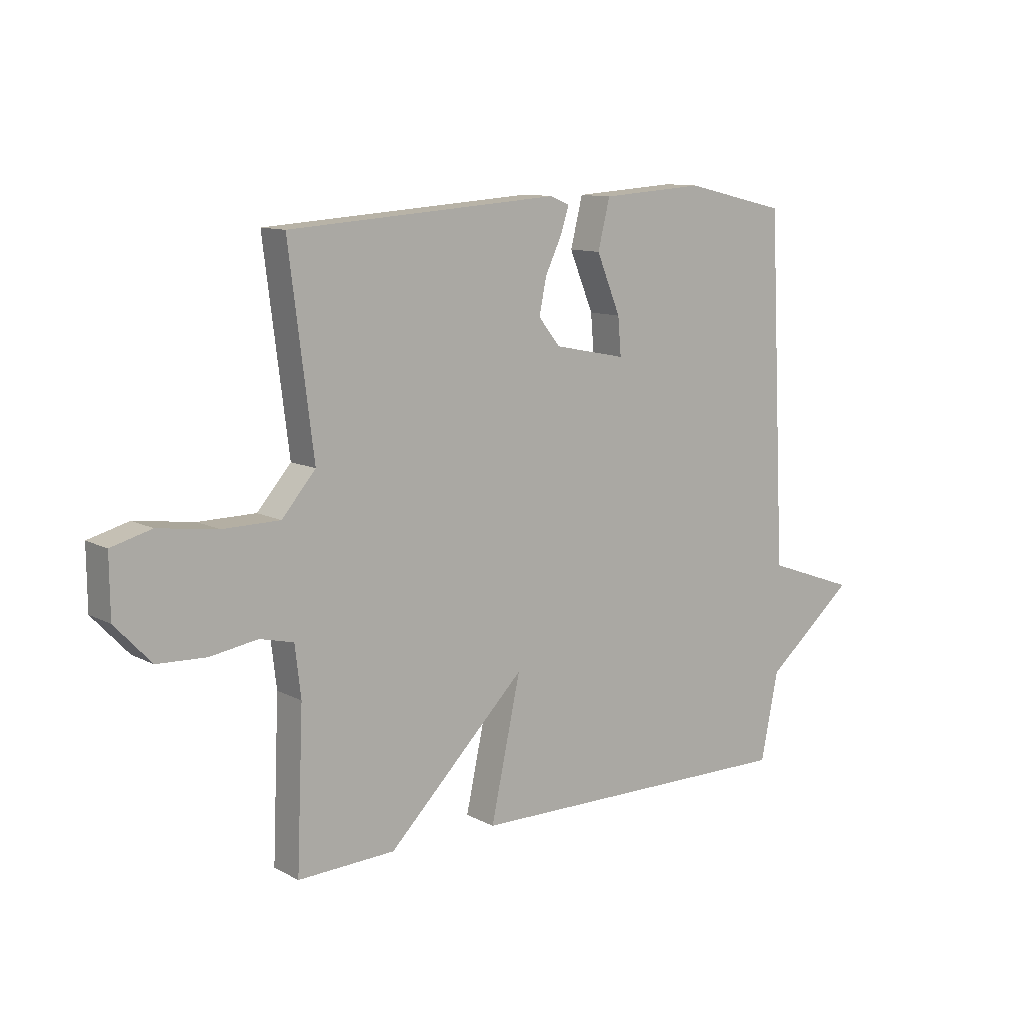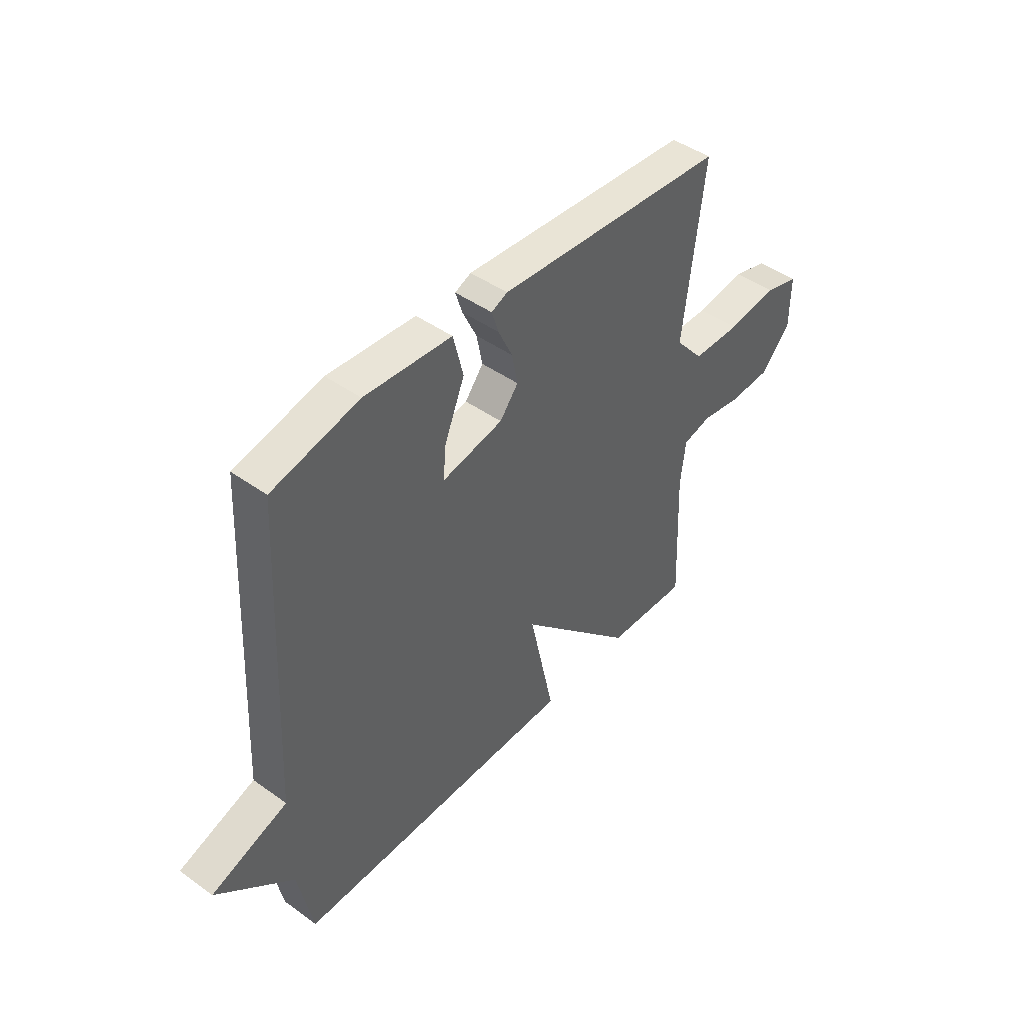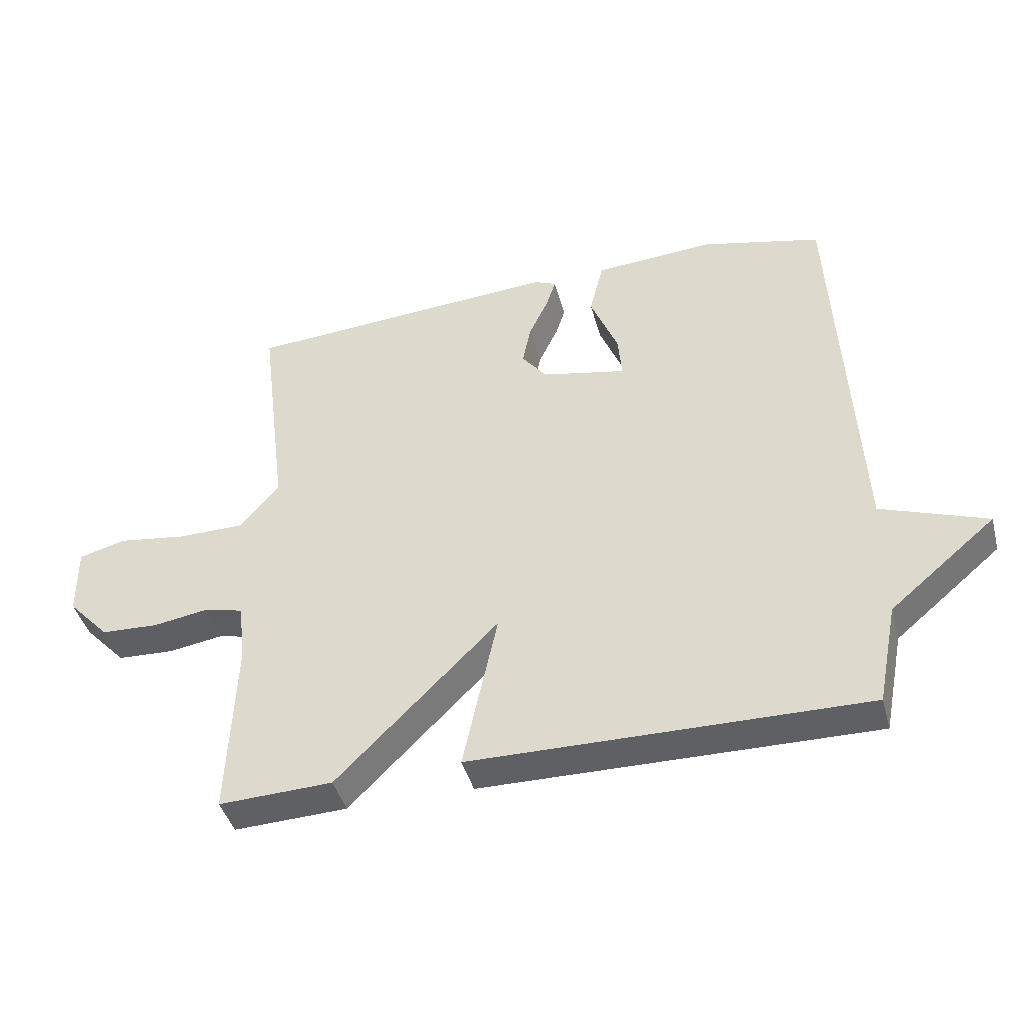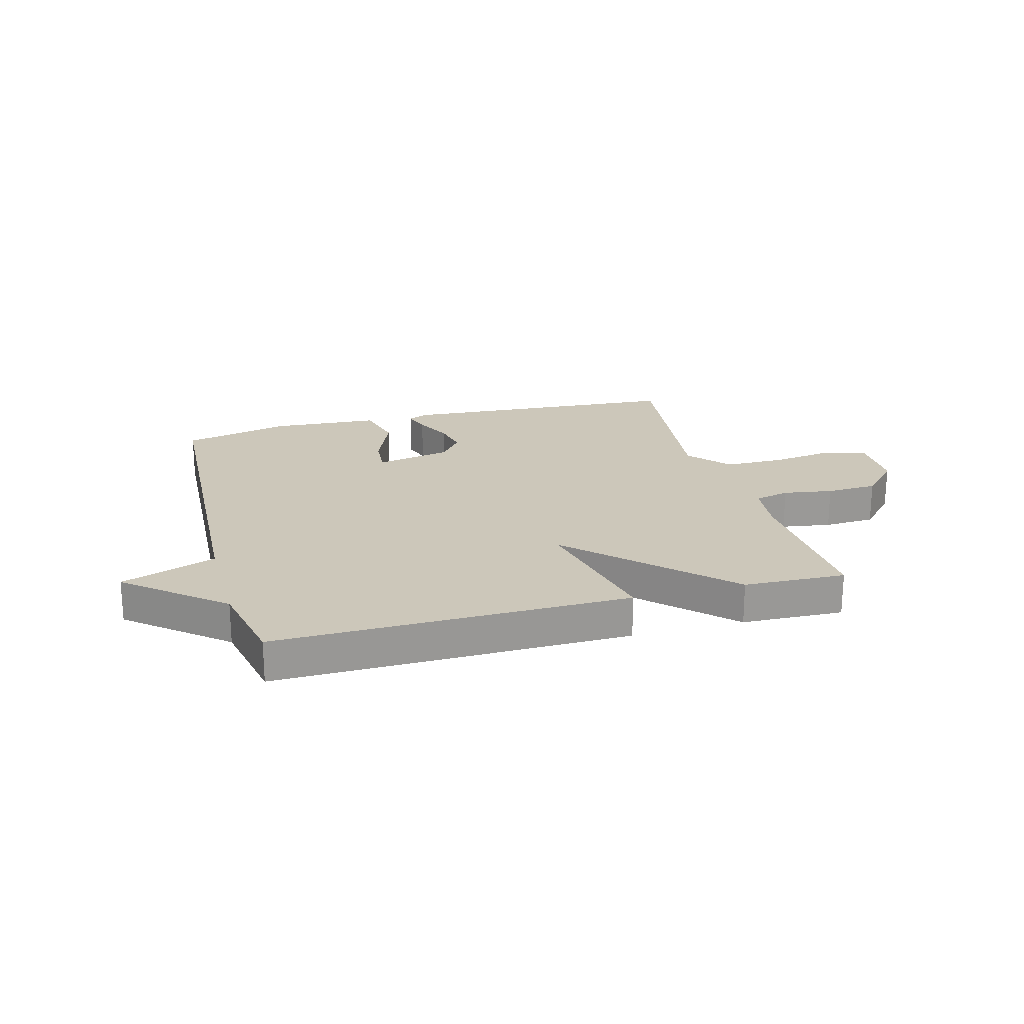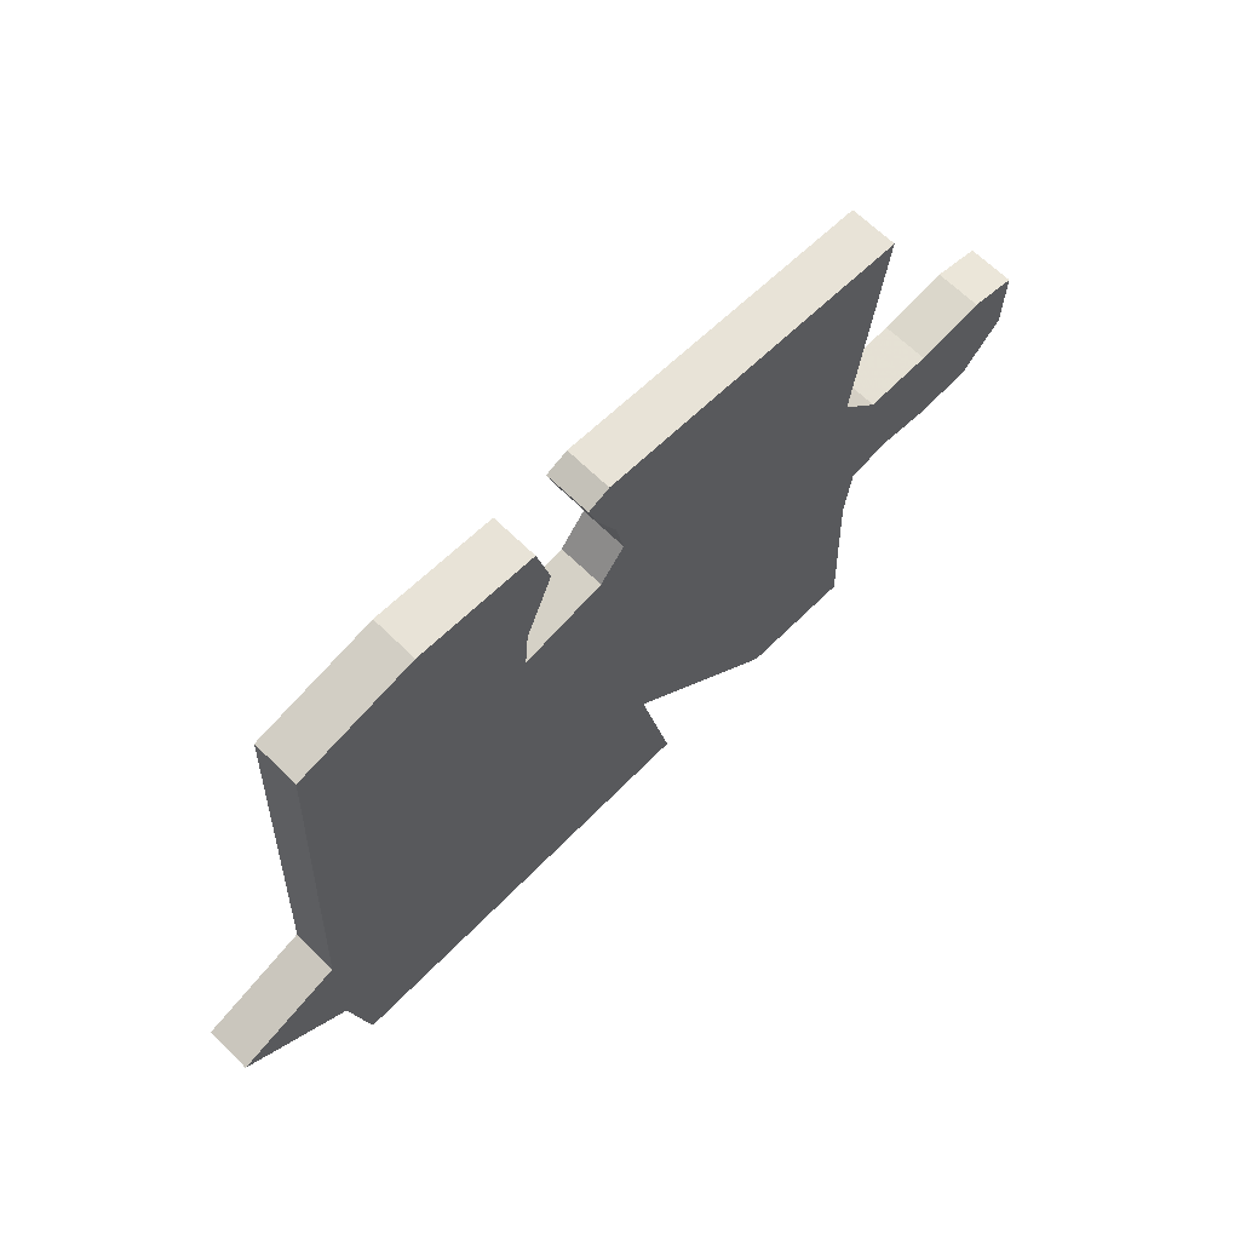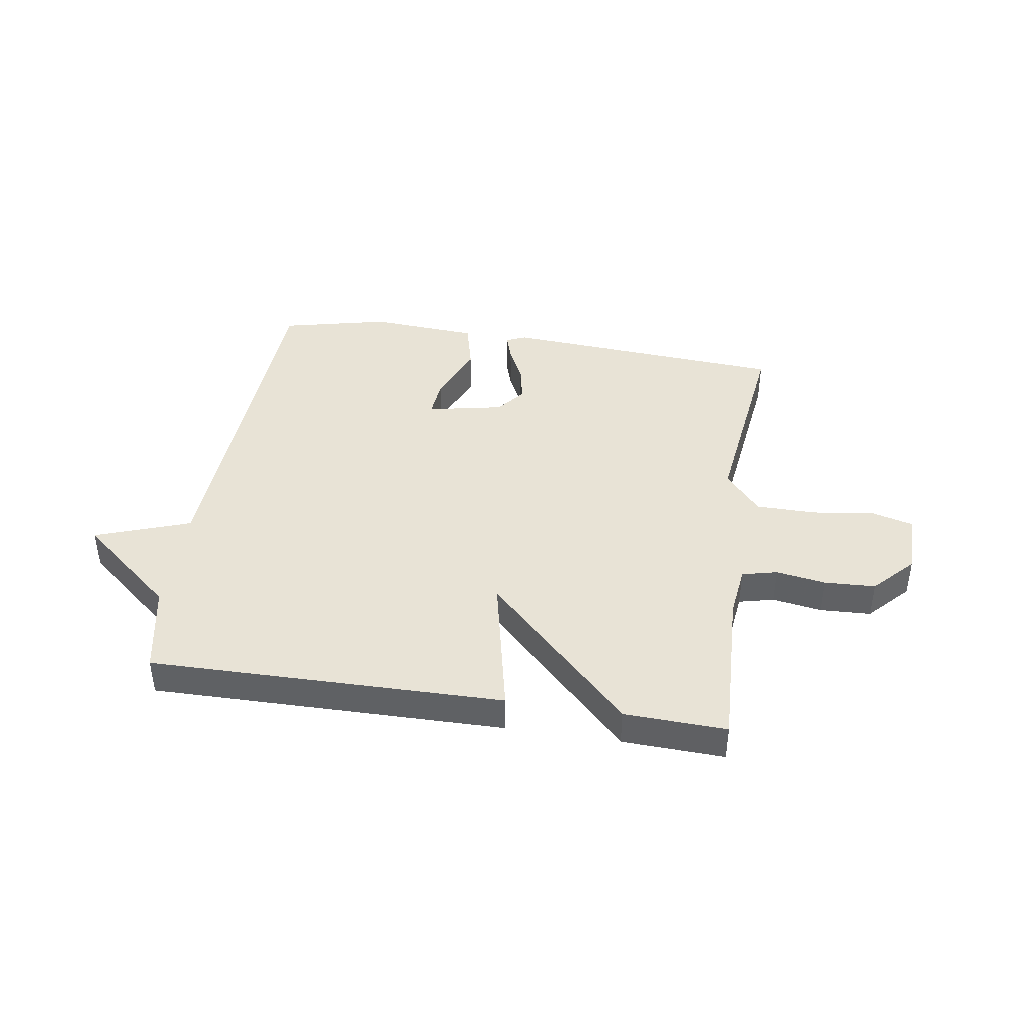
<metadata>
{"format":"obj","ext":"obj","renderer":"f3d","projection":"perspective","resolution":1024,"background":"white","views":[{"elev":10.9,"azim":-38.0,"up":"+Z"},{"elev":44.9,"azim":129.8,"up":"+Z"},{"elev":-42.5,"azim":14.9,"up":"+Z"},{"elev":21.5,"azim":164.6,"up":"+Y"},{"elev":65.7,"azim":134.6,"up":"+Z"},{"elev":41.7,"azim":-171.2,"up":"+Y"}]}
</metadata>
<code>
v 0.5 0.07 -0.5
v -0.121 0.07 -0.493
v -0.066 0.07 -0.239
v -0.321 0.07 -0.493
v -0.5 0.07 -0.5
v -0.488 0.07 -0.214
v -0.499 0.07 -0.121
v -0.561 0.07 -0.106
v -0.648 0.07 -0.12
v -0.738 0.07 -0.116
v -0.804 0.07 -0.046
v -0.805 0.07 0.064
v -0.731 0.07 0.084
v -0.622 0.07 0.069
v -0.517 0.07 0.07
v -0.455 0.07 0.142
v -0.5 0.07 0.5
v 0 0.07 0.535
v 0.035 0.07 0.52
v 0.02 0.07 0.473
v -0.011 0.07 0.408
v -0.024 0.07 0.343
v 0.016 0.07 0.293
v 0.149 0.07 0.266
v 0.143 0.07 0.335
v 0.099 0.07 0.442
v 0.121 0.07 0.531
v 0.311 0.07 0.544
v 0.5 0.07 0.5
v 0.532 0.07 -0.14
v 0.699 0.07 -0.2
v 0.532 0.07 -0.34
v 0.5 0 -0.5
v -0.121 0 -0.493
v -0.066 0 -0.239
v -0.321 0 -0.493
v -0.5 0 -0.5
v -0.488 0 -0.214
v -0.499 0 -0.121
v -0.561 0 -0.106
v -0.648 0 -0.12
v -0.738 0 -0.116
v -0.804 0 -0.046
v -0.805 0 0.064
v -0.731 0 0.084
v -0.622 0 0.069
v -0.517 0 0.07
v -0.455 0 0.142
v -0.5 0 0.5
v 0 0 0.535
v 0.035 0 0.52
v 0.02 0 0.473
v -0.011 0 0.408
v -0.024 0 0.343
v 0.016 0 0.293
v 0.149 0 0.266
v 0.143 0 0.335
v 0.099 0 0.442
v 0.121 0 0.531
v 0.311 0 0.544
v 0.5 0 0.5
v 0.532 0 -0.14
v 0.699 0 -0.2
v 0.532 0 -0.34
f 30 31 32
f 30 32 1
f 29 30 1
f 28 29 1
f 27 28 1
f 26 27 1
f 25 26 1
f 24 25 1
f 23 24 1
f 22 23 1
f 19 20 21
f 18 19 21
f 17 18 21
f 16 17 21
f 15 16 21 22
f 12 13 14
f 11 12 14
f 10 11 14
f 9 10 14
f 8 9 14
f 7 8 14 15
f 6 7 15 22
f 5 6 22
f 4 5 22
f 3 4 22
f 1 2 3
f 1 3 22
f 64 63 62
f 33 64 62
f 33 62 61
f 33 61 60
f 33 60 59
f 33 59 58
f 33 58 57
f 33 57 56
f 33 56 55
f 33 55 54
f 53 52 51
f 53 51 50
f 53 50 49
f 53 49 48
f 54 53 48 47
f 46 45 44
f 46 44 43
f 46 43 42
f 46 42 41
f 46 41 40
f 47 46 40 39
f 54 47 39 38
f 54 38 37
f 54 37 36
f 54 36 35
f 35 34 33
f 54 35 33
f 1 33 34 2
f 2 34 35 3
f 3 35 36 4
f 4 36 37 5
f 5 37 38 6
f 6 38 39 7
f 7 39 40 8
f 8 40 41 9
f 9 41 42 10
f 10 42 43 11
f 11 43 44 12
f 12 44 45 13
f 13 45 46 14
f 14 46 47 15
f 15 47 48 16
f 16 48 49 17
f 17 49 50 18
f 18 50 51 19
f 19 51 52 20
f 20 52 53 21
f 21 53 54 22
f 22 54 55 23
f 23 55 56 24
f 24 56 57 25
f 25 57 58 26
f 26 58 59 27
f 27 59 60 28
f 28 60 61 29
f 29 61 62 30
f 30 62 63 31
f 31 63 64 32
f 32 64 33 1

</code>
